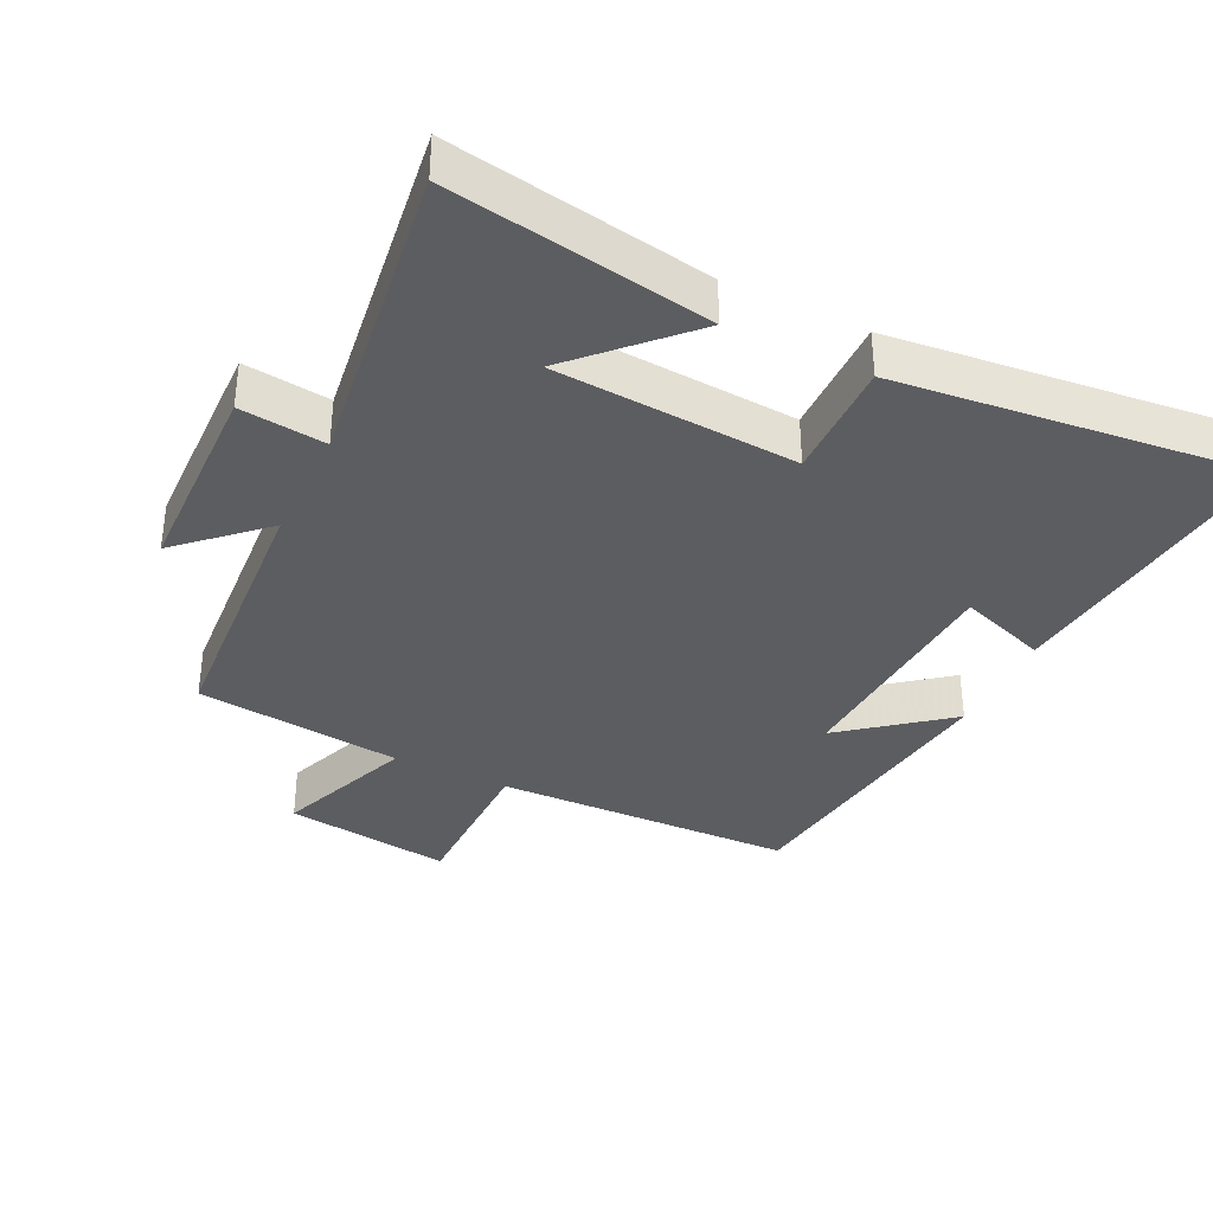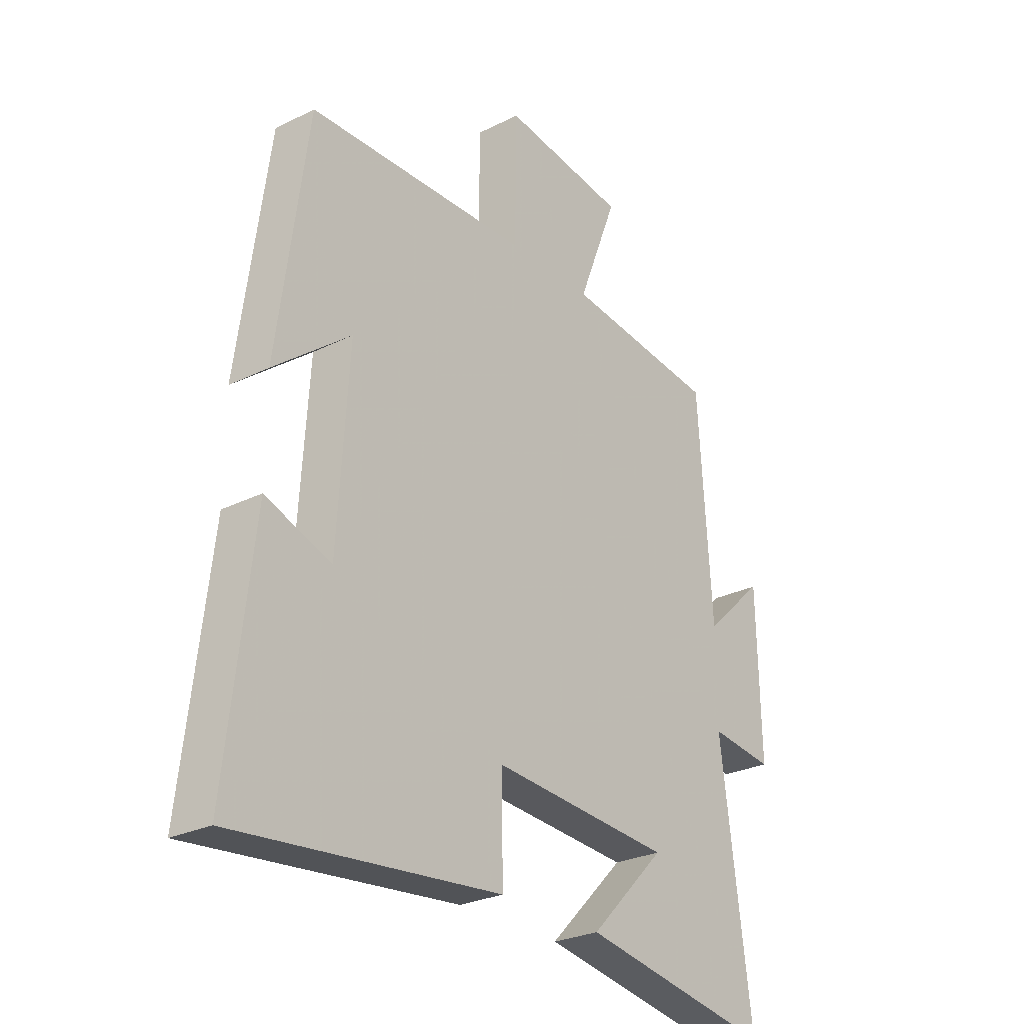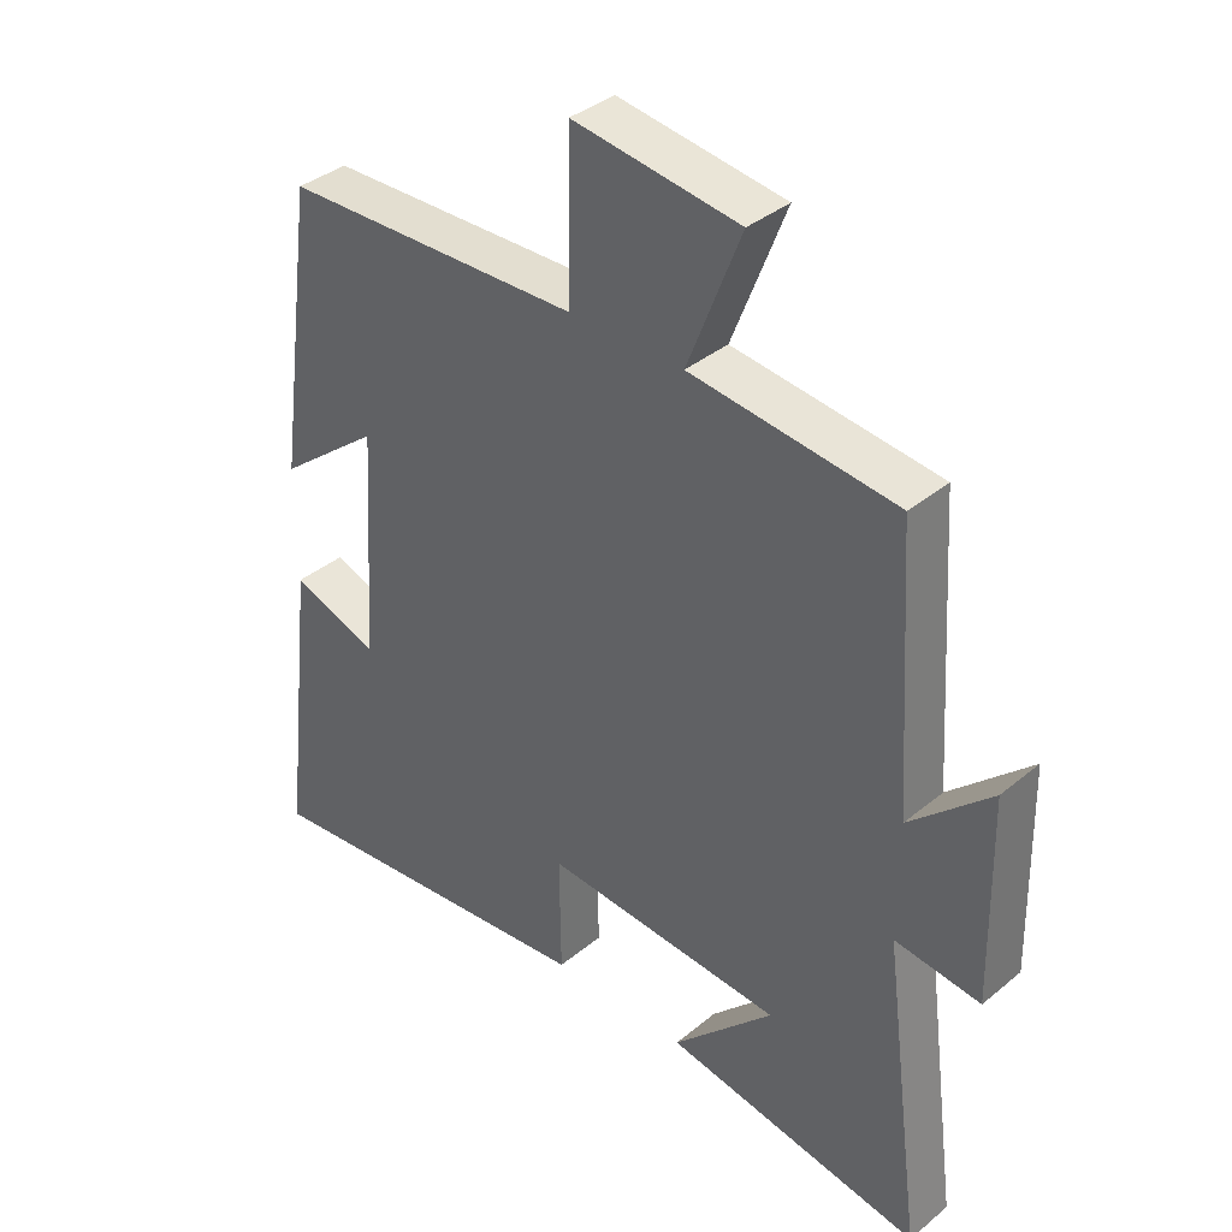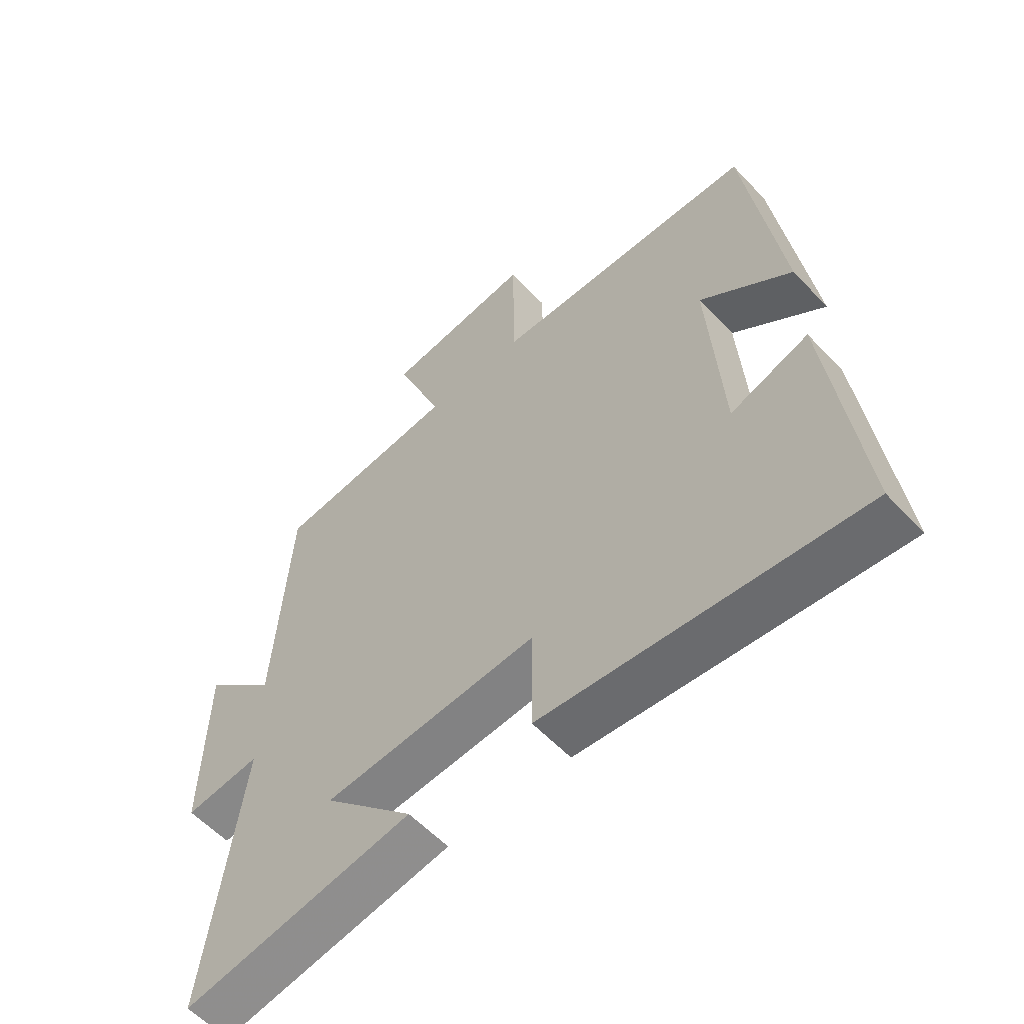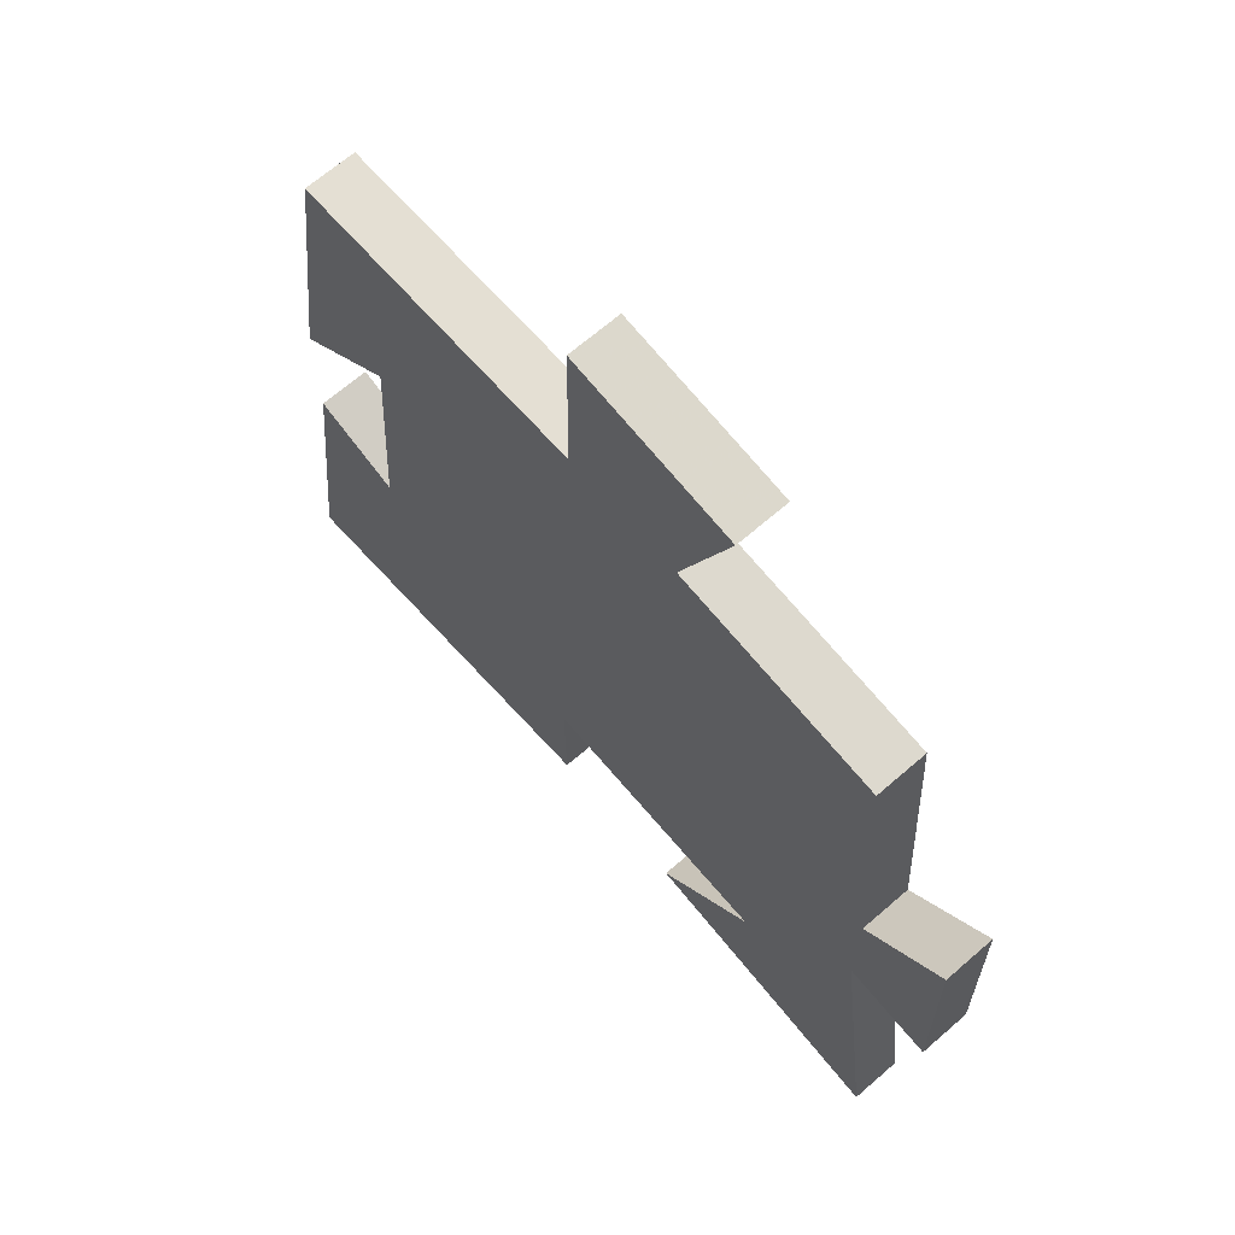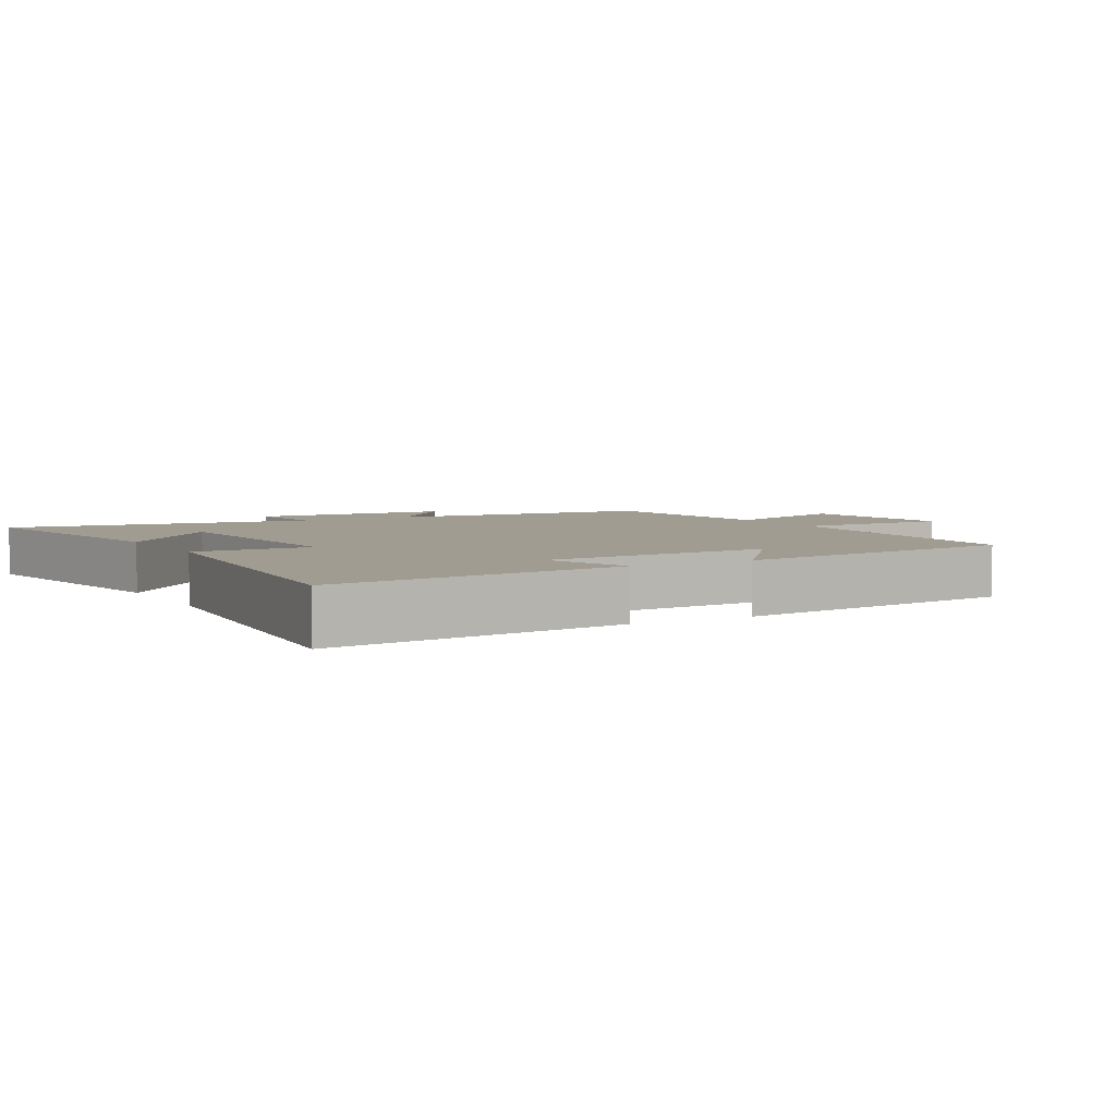
<metadata>
{"format":"obj","ext":"obj","renderer":"f3d","projection":"perspective","resolution":1024,"background":"white","views":[{"elev":-36.3,"azim":154.3,"up":"+Y"},{"elev":-27.0,"azim":-52.2,"up":"+Z"},{"elev":37.2,"azim":43.5,"up":"+Z"},{"elev":-57.9,"azim":-137.3,"up":"+Z"},{"elev":67.4,"azim":49.0,"up":"+Z"},{"elev":4.5,"azim":-119.3,"up":"+Y"}]}
</metadata>
<code>
v -0.441 0.07 0.488
v 0 0.07 0.5
v 0.003 0.07 0.736
v 0.249 0.07 0.702
v 0.17 0.07 0.5
v 0.474 0.07 0.465
v 0.5 0.07 0.064
v 0.62 0.07 0.175
v 0.626 0.07 -0.125
v 0.5 0.07 -0.11
v 0.56 0.07 -0.566
v 0.177 0.07 -0.5
v 0.327 0.07 -0.348
v -0.029 0.07 -0.324
v -0.027 0.07 -0.5
v -0.551 0.07 -0.554
v -0.5 0.07 -0.117
v -0.37 0.07 -0.163
v -0.348 0.07 0.179
v -0.5 0.07 0.059
v -0.441 0 0.488
v 0 0 0.5
v 0.003 0 0.736
v 0.249 0 0.702
v 0.17 0 0.5
v 0.474 0 0.465
v 0.5 0 0.064
v 0.62 0 0.175
v 0.626 0 -0.125
v 0.5 0 -0.11
v 0.56 0 -0.566
v 0.177 0 -0.5
v 0.327 0 -0.348
v -0.029 0 -0.324
v -0.027 0 -0.5
v -0.551 0 -0.554
v -0.5 0 -0.117
v -0.37 0 -0.163
v -0.348 0 0.179
v -0.5 0 0.059
f 19 20 1 2
f 18 19 2
f 15 16 17 18
f 14 15 18
f 13 14 18 2
f 11 12 13
f 10 11 13 2
f 7 8 9 10
f 5 6 7 10
f 5 10 2 3
f 3 4 5
f 22 21 40 39
f 22 39 38
f 38 37 36 35
f 38 35 34
f 22 38 34 33
f 33 32 31
f 22 33 31 30
f 30 29 28 27
f 30 27 26 25
f 23 22 30 25
f 25 24 23
f 1 21 22 2
f 2 22 23 3
f 3 23 24 4
f 4 24 25 5
f 5 25 26 6
f 6 26 27 7
f 7 27 28 8
f 8 28 29 9
f 9 29 30 10
f 10 30 31 11
f 11 31 32 12
f 12 32 33 13
f 13 33 34 14
f 14 34 35 15
f 15 35 36 16
f 16 36 37 17
f 17 37 38 18
f 18 38 39 19
f 19 39 40 20
f 20 40 21 1

</code>
